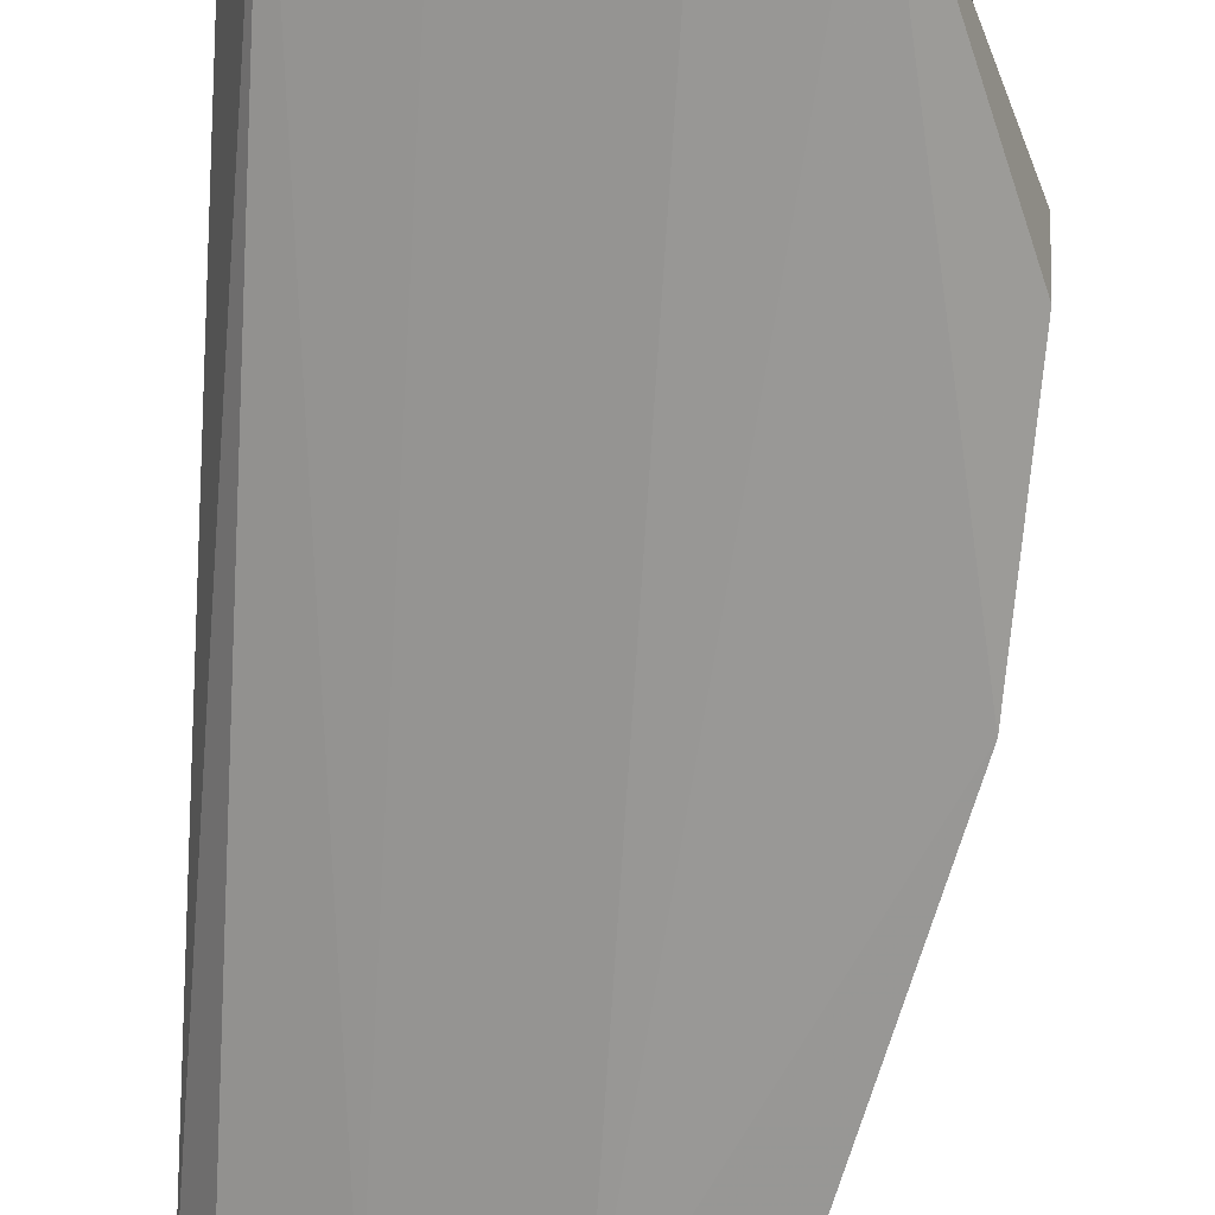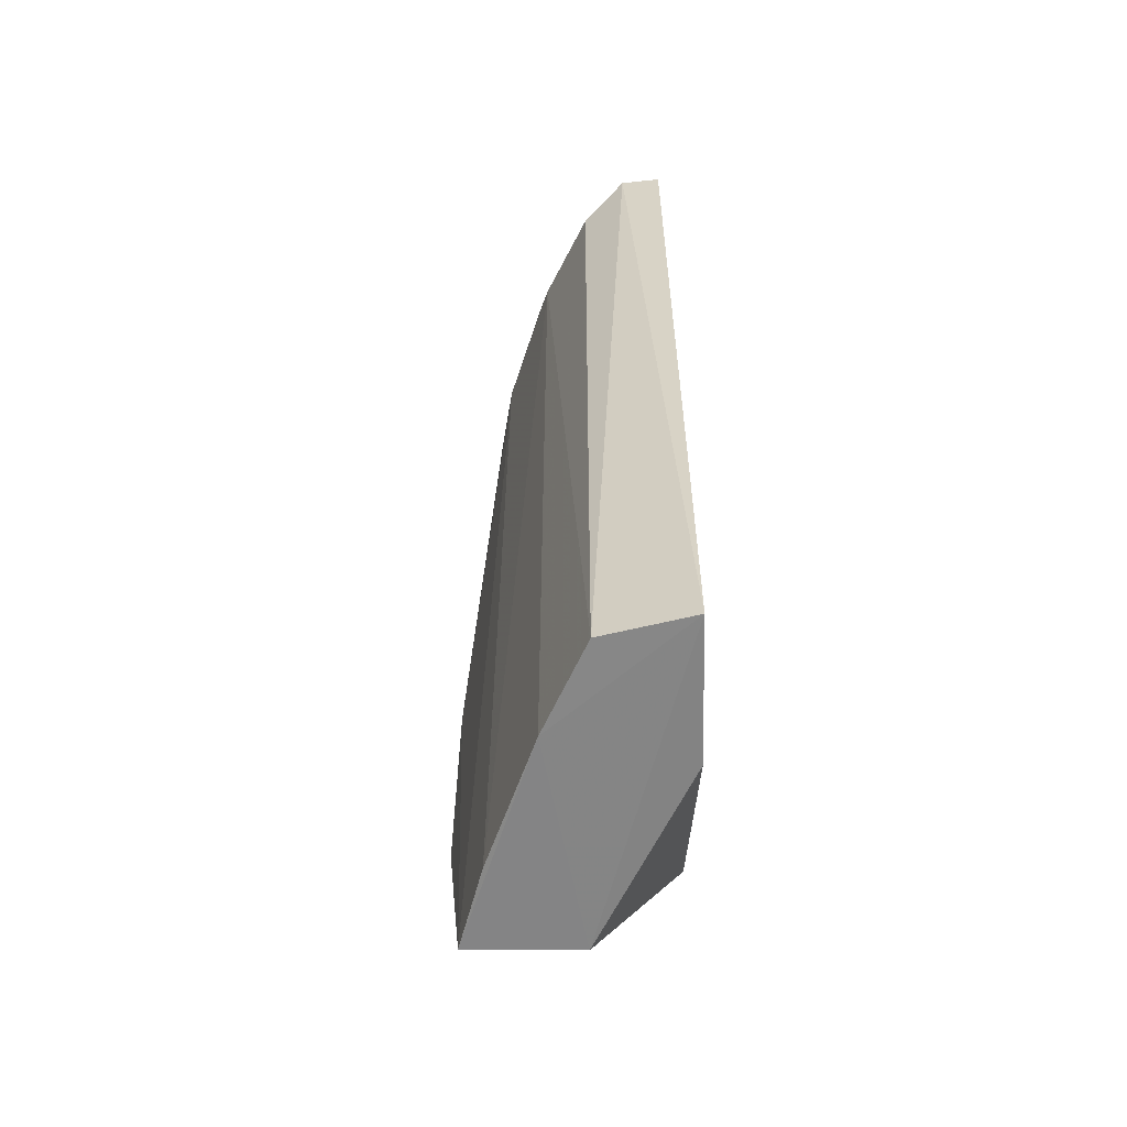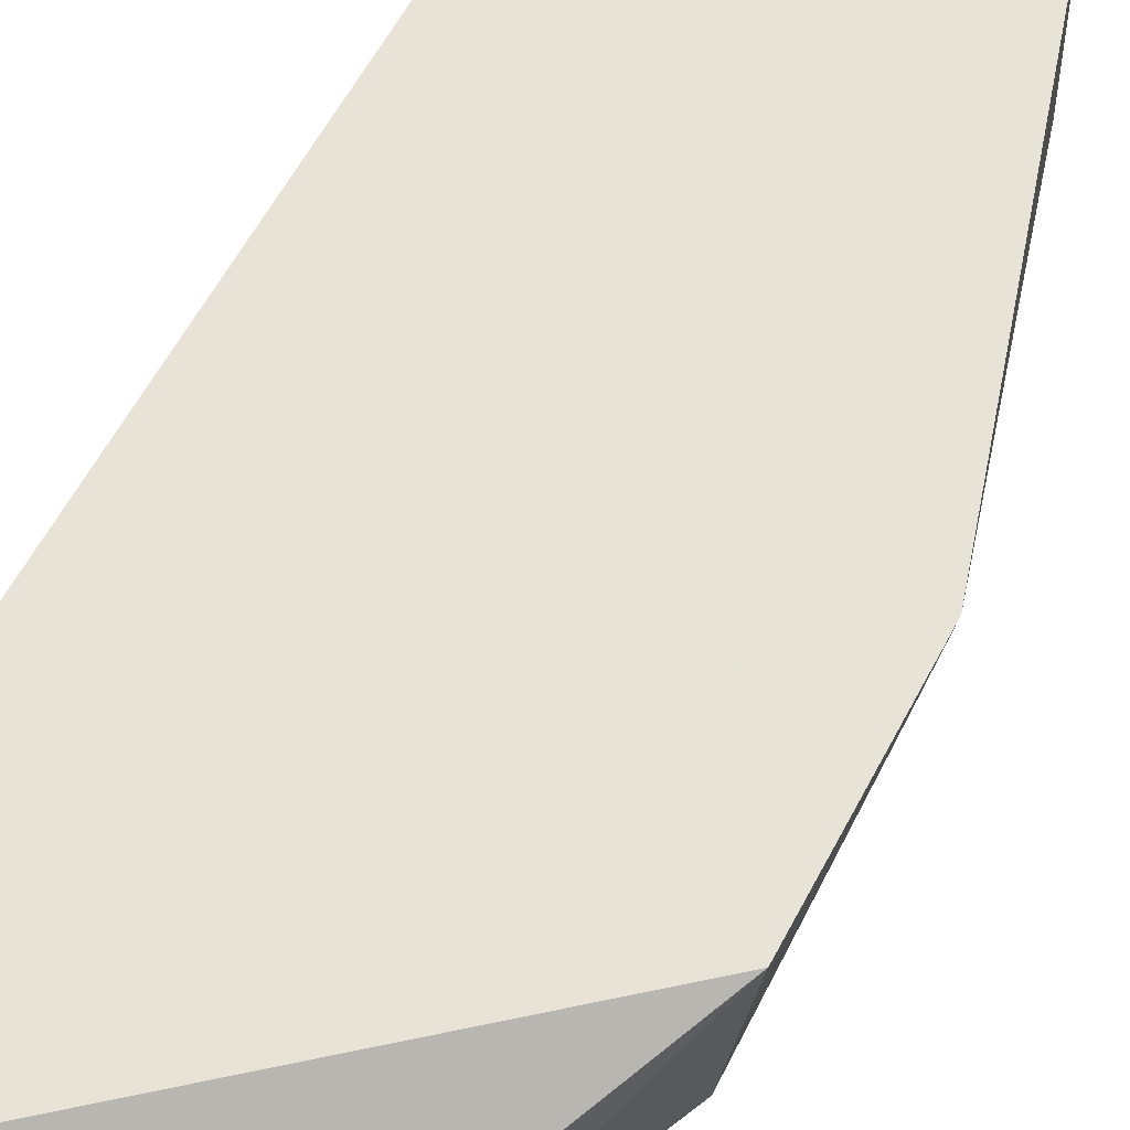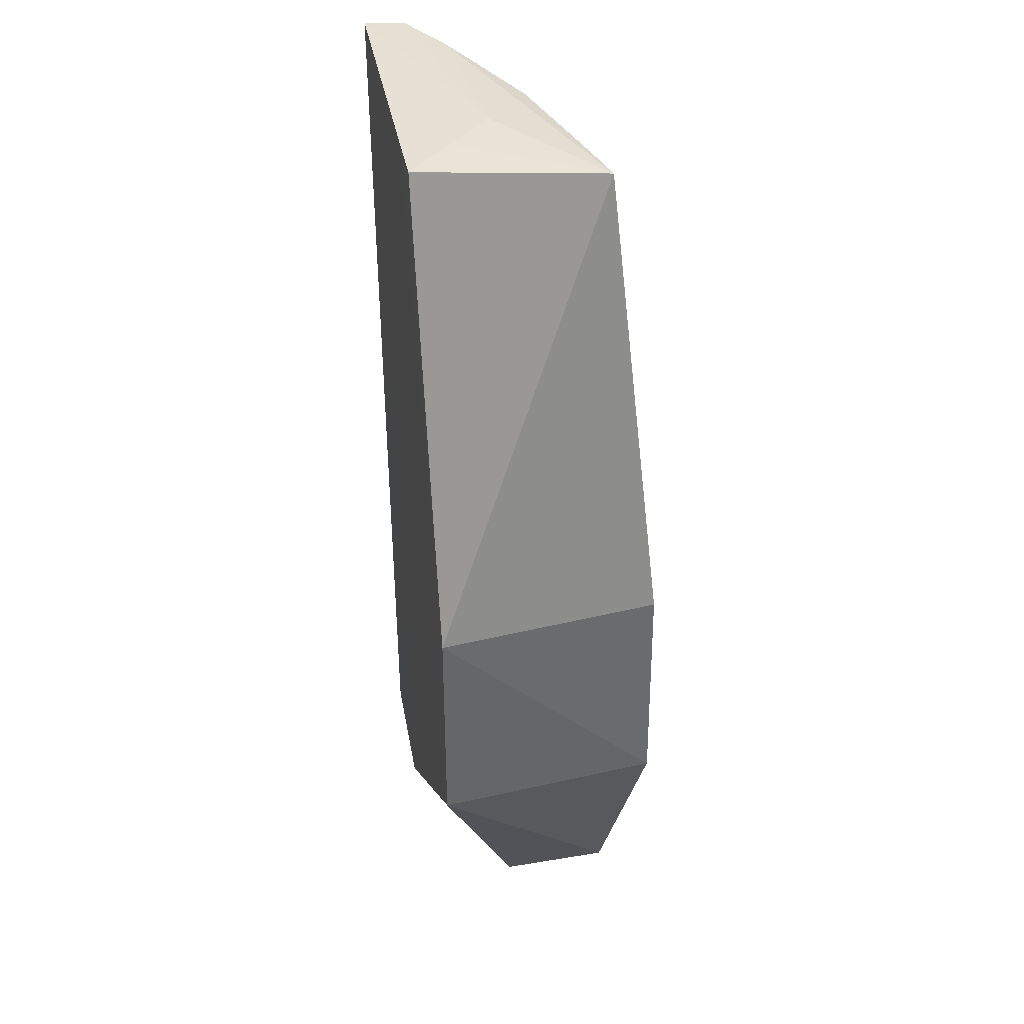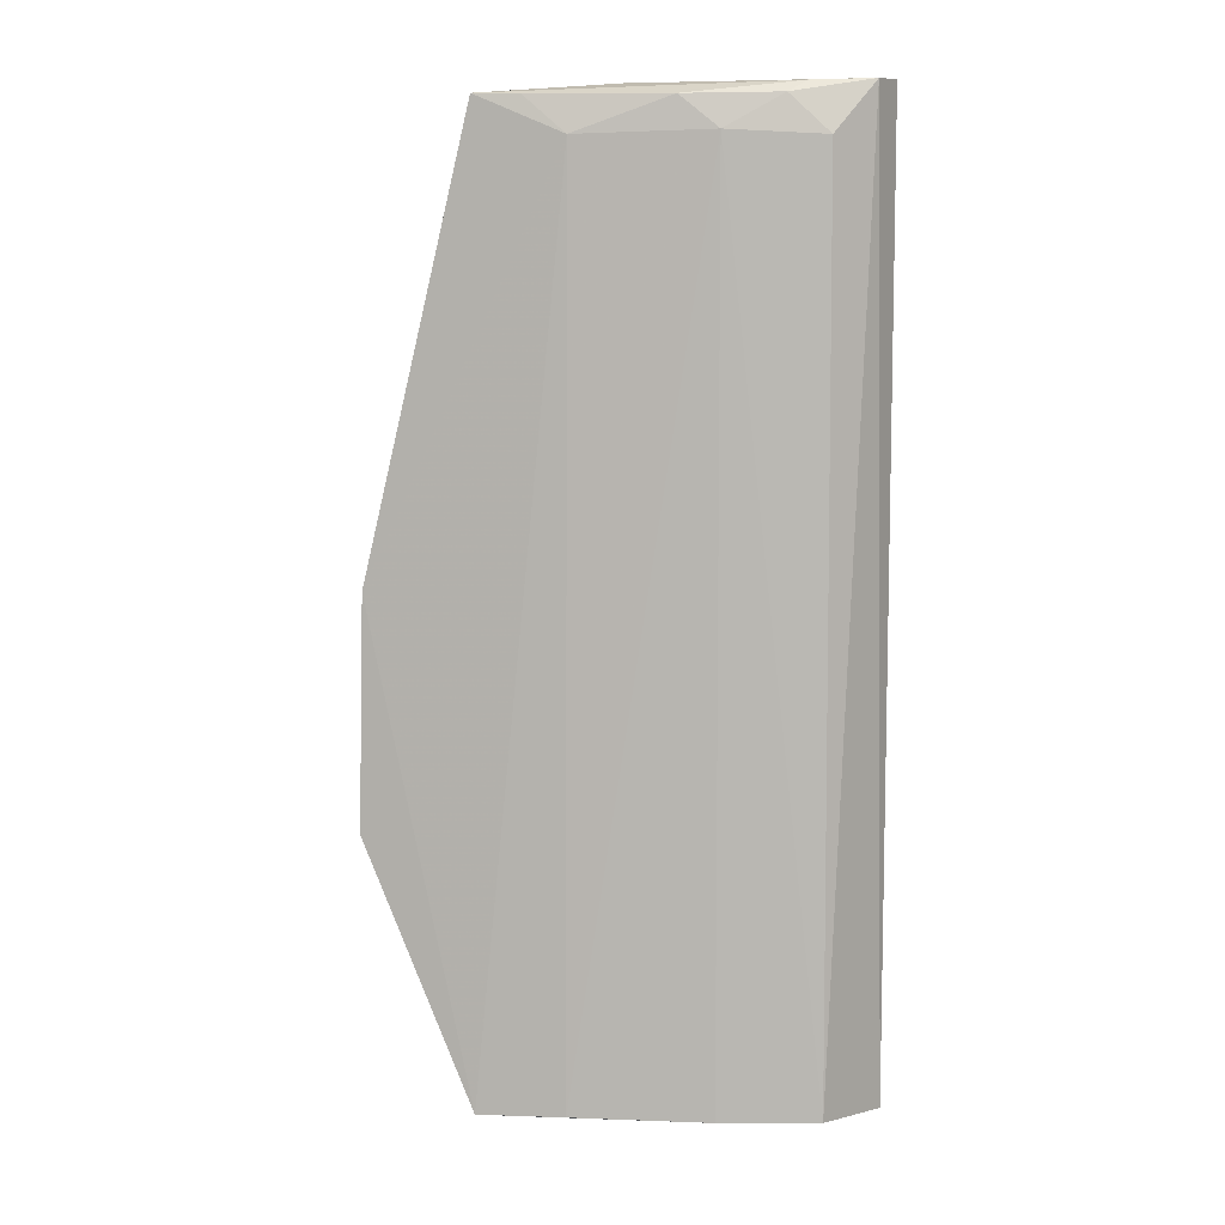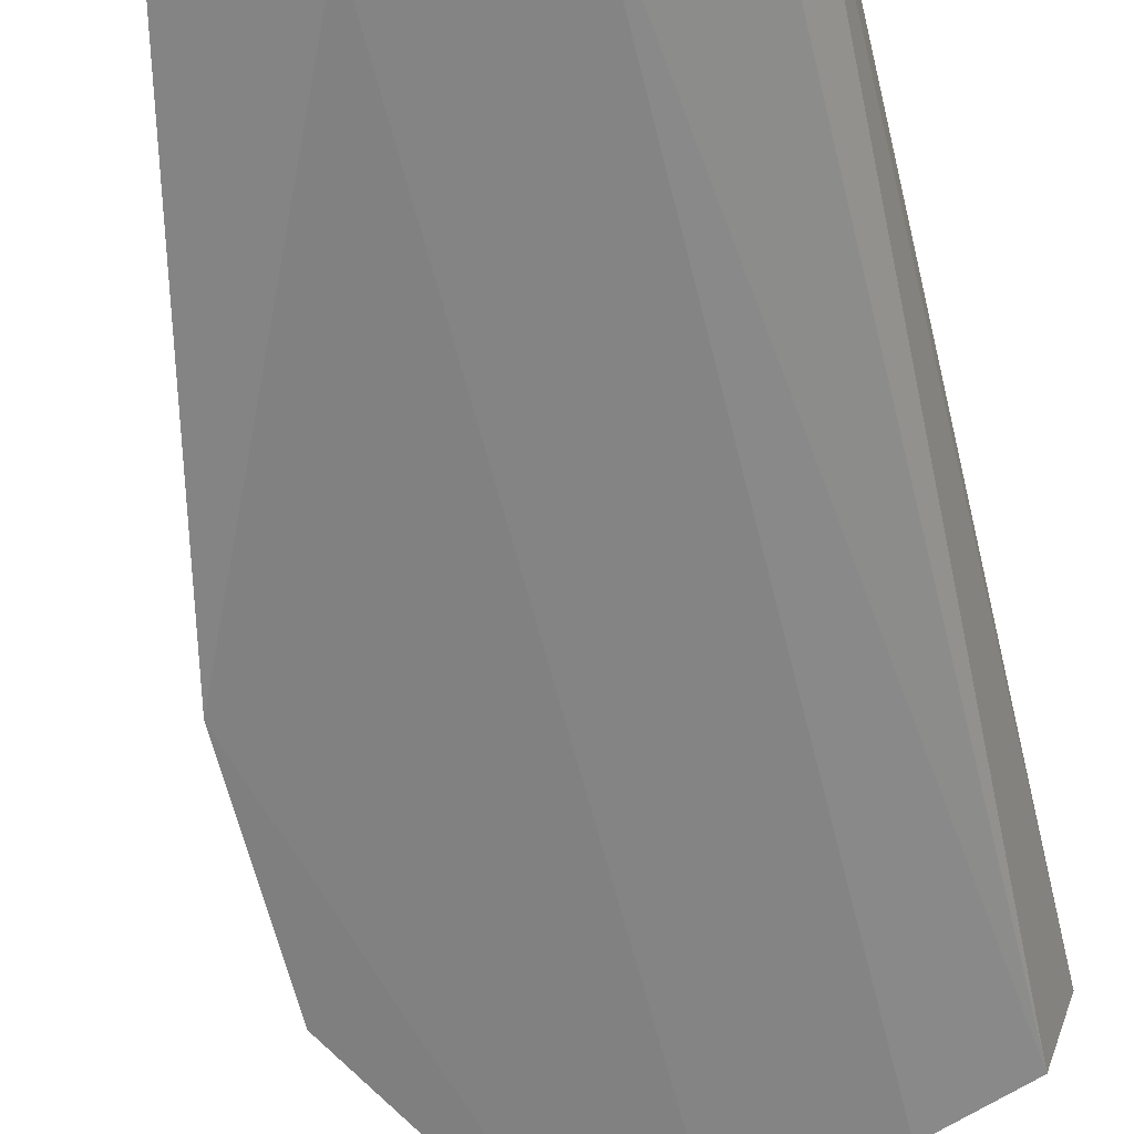
<metadata>
{"format":"obj","ext":"obj","renderer":"f3d","projection":"perspective","resolution":1024,"background":"white","views":[{"elev":-72.0,"azim":176.4,"up":"+Y"},{"elev":-60.0,"azim":91.3,"up":"+Z"},{"elev":62.3,"azim":-151.7,"up":"+Y"},{"elev":38.7,"azim":-100.1,"up":"+Z"},{"elev":8.0,"azim":25.7,"up":"+Z"},{"elev":-56.3,"azim":13.5,"up":"+Y"}]}
</metadata>
<code>
v 0.03601 -0.06345 0.05007
v 0.03587 -0.06553 0.04998
v 0.03606 -0.06357 0.001439
v 0.01978 -0.06823 0.001188
v 0.01978 -0.06358 0.05002
v 0.01939 -0.07381 0.001843
v 0.02444 -0.06811 0.04998
v 0.0128 -0.06358 0.01515
v 0.03476 -0.06793 0.001932
v 0.03019 -0.07011 0.001924
v 0.02212 -0.06587 0.05001
v 0.02368 -0.07235 0.04746
v 0.0128 -0.06358 0.02678
v 0.02908 -0.06357 0.001289
v 0.02212 -0.06355 0.05004
v 0.01921 -0.0731 0.04935
v 0.02361 -0.07258 0.001965
v 0.03013 -0.07004 0.04765
v 0.01398 -0.07499 0.01513
v 0.03324 -0.06729 0.04986
v 0.03453 -0.06774 0.04742
v 0.02823 -0.07055 0.04921
v 0.01424 -0.07491 0.0267
v 0.03259 -0.06836 0.04929
v 0.02148 -0.07253 0.04928
f 1 2 3
f 7 2 1
f 8 4 6
f 9 3 2
f 10 6 4
f 10 4 3
f 10 3 9
f 11 7 1
f 13 1 8
f 14 8 1
f 14 1 3
f 14 3 4
f 14 4 8
f 15 11 1
f 15 5 11
f 15 13 5
f 15 1 13
f 16 7 11
f 16 11 5
f 16 5 13
f 17 12 6
f 17 6 10
f 18 10 9
f 18 17 10
f 18 12 17
f 19 13 8
f 19 8 6
f 20 2 7
f 20 7 16
f 21 18 9
f 21 9 2
f 22 12 18
f 22 20 16
f 23 16 13
f 23 13 19
f 23 12 16
f 23 19 6
f 23 6 12
f 24 21 2
f 24 2 20
f 24 20 22
f 24 22 18
f 24 18 21
f 25 22 16
f 25 16 12
f 25 12 22

</code>
